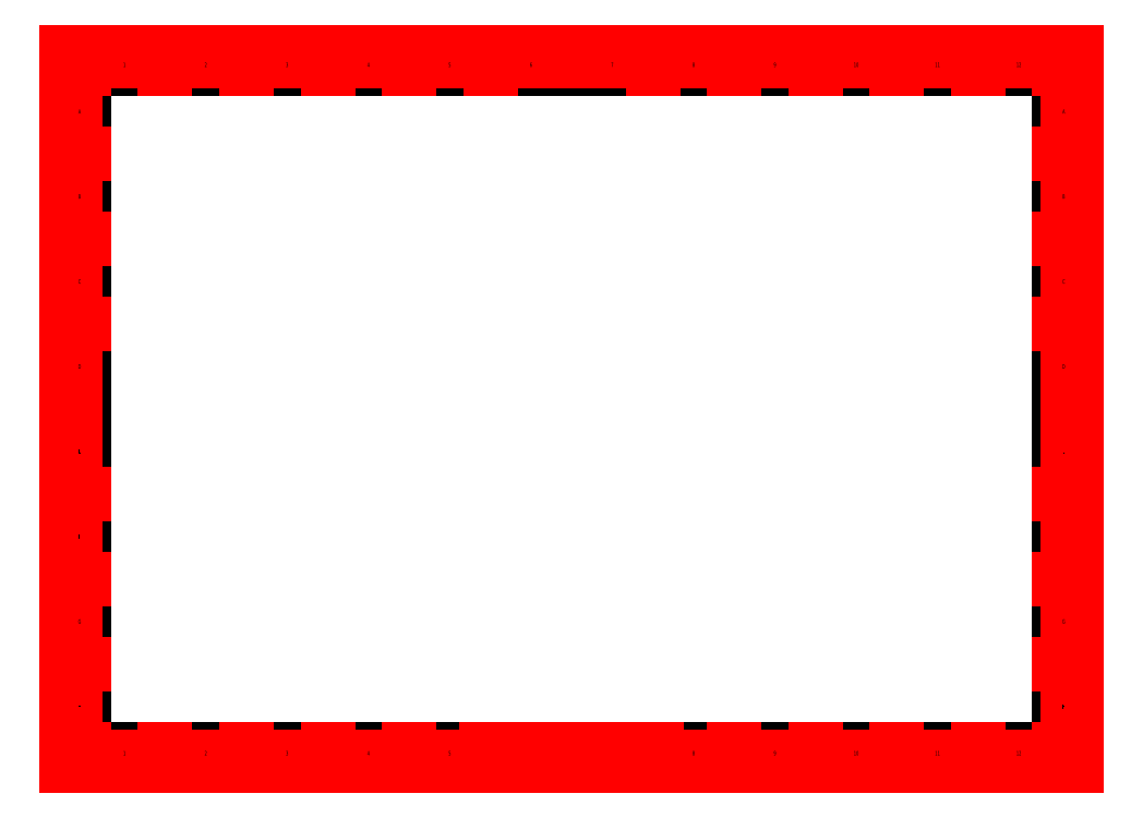
<metadata>
{"format":"dxf","ext":"dxf","renderer":"ezdxf+matplotlib","layout":"modelspace","background":"white","min_lineweight":24,"dpi":150}
</metadata>
<code>
0
SECTION
2
ENTITIES
0
LINE
8
Cartiglio
10
-574
20
400
30
0
11
0
21
400
31
0
0
LINE
8
Cartiglio
10
0
20
400
30
0
11
0
21
0
31
0
0
LINE
8
Cartiglio
10
0
20
0
30
0
11
-574
21
0
31
0
0
LINE
8
Cartiglio
10
-574
20
0
30
0
11
-574
21
400
31
0
0
LINE
8
Cartiglio
10
-287
20
400
30
0
11
-287
21
410
31
0
0
LINE
8
Cartiglio
10
-574
20
200
30
0
11
-584
21
200
31
0
0
LINE
8
Cartiglio
10
-287
20
0
30
0
11
-287
21
-10
31
0
0
LINE
8
Cartiglio
10
0
20
200
30
0
11
10
21
200
31
0
0
LINE
8
Cartiglio
10
-584
20
410
30
0
11
10
21
410
31
0
0
LINE
8
Cartiglio
10
-584
20
-10
30
0
11
-584
21
410
31
0
0
LINE
8
Cartiglio
10
-579
20
-5
30
0
11
-579
21
405
31
0
0
LINE
8
Cartiglio
10
-579
20
405
30
0
11
5
21
405
31
0
0
LINE
8
Cartiglio
10
-574
20
250
30
0
11
-579
21
250
31
0
0
LINE
8
Cartiglio
10
-574
20
300
30
0
11
-579
21
300
31
0
0
LINE
8
Cartiglio
10
-574
20
350
30
0
11
-579
21
350
31
0
0
LINE
8
Cartiglio
10
-574
20
400
30
0
11
-579
21
400
31
0
0
LINE
8
Cartiglio
10
-574
20
400
30
0
11
-574
21
405
31
0
0
LINE
8
Cartiglio
10
-526.2
20
400
30
0
11
-526.2
21
405
31
0
0
LINE
8
Cartiglio
10
-478.3
20
400
30
0
11
-478.3
21
405
31
0
0
LINE
8
Cartiglio
10
-430.5
20
400
30
0
11
-430.5
21
405
31
0
0
LINE
8
Cartiglio
10
-382.7
20
400
30
0
11
-382.7
21
405
31
0
0
LINE
8
Cartiglio
10
-334.8
20
400
30
0
11
-334.8
21
405
31
0
0
LINE
8
Cartiglio
10
5
20
-5
30
0
11
-579
21
-5
31
0
0
LINE
8
Cartiglio
10
5
20
405
30
0
11
5
21
-5
31
0
0
LINE
8
Cartiglio
10
10
20
410
30
0
11
10
21
-10
31
0
0
LINE
8
Cartiglio
10
10
20
-10
30
0
11
-584
21
-10
31
0
0
LINE
8
Cartiglio
10
-337
20
1.84e-14
30
0
11
-337
21
-5
31
0
0
LINE
8
Cartiglio
10
-327
20
1.47e-14
30
0
11
-327
21
-5
31
0
0
LINE
8
Cartiglio
10
-317
20
1.1e-14
30
0
11
-317
21
-5
31
0
0
LINE
8
Cartiglio
10
-307
20
7.3e-15
30
0
11
-307
21
-5
31
0
0
LINE
8
Cartiglio
10
-297
20
3.7e-15
30
0
11
-297
21
-5
31
0
0
LINE
8
Cartiglio
10
-5.68e-14
20
250
30
0
11
5
21
250
31
0
0
LINE
8
Cartiglio
10
0
20
300
30
0
11
5
21
300
31
0
0
LINE
8
Cartiglio
10
0
20
350
30
0
11
5
21
350
31
0
0
LINE
8
Cartiglio
10
0
20
400
30
0
11
5
21
400
31
0
0
LINE
8
Cartiglio
10
0
20
400
30
0
11
0
21
405
31
0
0
LINE
8
Cartiglio
10
-47.83
20
400
30
0
11
-47.83
21
405
31
0
0
LINE
8
Cartiglio
10
-95.67
20
400
30
0
11
-95.67
21
405
31
0
0
LINE
8
Cartiglio
10
-143.5
20
400
30
0
11
-143.5
21
405
31
0
0
LINE
8
Cartiglio
10
-191.3
20
400
30
0
11
-191.3
21
405
31
0
0
LINE
8
Cartiglio
10
-239.2
20
400
30
0
11
-239.2
21
405
31
0
0
LINE
8
Cartiglio
10
-237
20
-1.22e-14
30
0
11
-237
21
-5
31
0
0
LINE
8
Cartiglio
10
-247
20
-9.8e-15
30
0
11
-247
21
-5
31
0
0
LINE
8
Cartiglio
10
-257
20
-7.3e-15
30
0
11
-257
21
-5
31
0
0
LINE
8
Cartiglio
10
-267
20
-4.9e-15
30
0
11
-267
21
-5
31
0
0
LINE
8
Cartiglio
10
-277
20
-2.4e-15
30
0
11
-277
21
-5
31
0
0
LINE
8
Cartiglio
10
-574
20
150
30
0
11
-579
21
150
31
0
0
LINE
8
Cartiglio
10
-574
20
100
30
0
11
-579
21
100
31
0
0
LINE
8
Cartiglio
10
-574
20
50
30
0
11
-579
21
50
31
0
0
LINE
8
Cartiglio
10
-574
20
4.547e-13
30
0
11
-579
21
5.68e-14
31
0
0
LINE
8
Cartiglio
10
-574
20
4.547e-13
30
0
11
-574
21
-5
31
0
0
LINE
8
Cartiglio
10
-526.2
20
2.84e-14
30
0
11
-526.2
21
-5
31
0
0
LINE
8
Cartiglio
10
-478.3
20
2.274e-13
30
0
11
-478.3
21
-5
31
0
0
LINE
8
Cartiglio
10
-430.5
20
5.684e-13
30
0
11
-430.5
21
-5
31
0
0
LINE
8
Cartiglio
10
-382.7
20
8.53e-14
30
0
11
-382.7
21
-5
31
0
0
LINE
8
Cartiglio
10
-5.68e-14
20
150
30
0
11
5
21
150
31
0
0
LINE
8
Cartiglio
10
-1.42e-14
20
100
30
0
11
5
21
100
31
0
0
LINE
8
Cartiglio
10
-8.17e-14
20
50
30
0
11
5
21
50
31
0
0
LINE
8
Cartiglio
10
2.49e-14
20
1.705e-13
30
0
11
5
21
2.84e-14
31
0
0
LINE
8
Cartiglio
10
2.49e-14
20
1.705e-13
30
0
11
-3.38e-14
21
-5
31
0
0
LINE
8
Cartiglio
10
-47.83
20
1.421e-13
30
0
11
-47.83
21
-5
31
0
0
LINE
8
Cartiglio
10
-95.67
20
8.53e-14
30
0
11
-95.67
21
-5
31
0
0
LINE
8
Cartiglio
10
-143.5
20
1.137e-13
30
0
11
-143.5
21
-5
31
0
0
LINE
8
Cartiglio
10
-191.3
20
1.421e-13
30
0
11
-191.3
21
-5
31
0
0
MTEXT
8
Cartiglio
10
-550.1
20
402.5
30
0
40
2.5
41
100
71
5
72
0
1
1
7
standard
50
0
73
1
44
1
0
MTEXT
8
Cartiglio
10
-576.5
20
375
30
0
40
2.5
41
100
71
5
72
0
1
A
7
standard
50
0
73
1
44
1
0
MTEXT
8
Cartiglio
10
-502.3
20
402.5
30
0
40
2.5
41
100
71
5
72
0
1
2
7
standard
50
0
73
1
44
1
0
MTEXT
8
Cartiglio
10
-454.4
20
402.5
30
0
40
2.5
41
100
71
5
72
0
1
3
7
standard
50
0
73
1
44
1
0
MTEXT
8
Cartiglio
10
-406.6
20
402.5
30
0
40
2.5
41
100
71
5
72
0
1
4
7
standard
50
0
73
1
44
1
0
MTEXT
8
Cartiglio
10
-358.8
20
402.5
30
0
40
2.5
41
100
71
5
72
0
1
5
7
standard
50
0
73
1
44
1
0
MTEXT
8
Cartiglio
10
-310.9
20
402.5
30
0
40
2.5
41
100
71
5
72
0
1
6
7
standard
50
0
73
1
44
1
0
MTEXT
8
Cartiglio
10
-263.1
20
402.5
30
0
40
2.5
41
100
71
5
72
0
1
7
7
standard
50
0
73
1
44
1
0
MTEXT
8
Cartiglio
10
-215.3
20
402.5
30
0
40
2.5
41
100
71
5
72
0
1
8
7
standard
50
0
73
1
44
1
0
MTEXT
8
Cartiglio
10
-167.4
20
402.5
30
0
40
2.5
41
100
71
5
72
0
1
9
7
standard
50
0
73
1
44
1
0
MTEXT
8
Cartiglio
10
-119.6
20
402.5
30
0
40
2.5
41
100
71
5
72
0
1
10
7
standard
50
0
73
1
44
1
0
MTEXT
8
Cartiglio
10
-71.75
20
402.5
30
0
40
2.5
41
100
71
5
72
0
1
11
7
standard
50
0
73
1
44
1
0
MTEXT
8
Cartiglio
10
-23.92
20
402.5
30
0
40
2.5
41
100
71
5
72
0
1
12
7
standard
50
0
73
1
44
1
0
MTEXT
8
Cartiglio
10
-576.5
20
325
30
0
40
2.5
41
100
71
5
72
0
1
B
7
standard
50
0
73
1
44
1
0
MTEXT
8
Cartiglio
10
-576.5
20
275
30
0
40
2.5
41
100
71
5
72
0
1
C
7
standard
50
0
73
1
44
1
0
MTEXT
8
Cartiglio
10
-576.5
20
225
30
0
40
2.5
41
100
71
5
72
0
1
D
7
standard
50
0
73
1
44
1
0
MTEXT
8
Cartiglio
10
-576.5
20
175
30
0
40
2.5
41
100
71
5
72
0
1
E
7
standard
50
0
73
1
44
1
0
MTEXT
8
Cartiglio
10
-576.5
20
125
30
0
40
2.5
41
100
71
5
72
0
1
F
7
standard
50
0
73
1
44
1
0
MTEXT
8
Cartiglio
10
-576.5
20
75
30
0
40
2.5
41
100
71
5
72
0
1
G
7
standard
50
0
73
1
44
1
0
MTEXT
8
Cartiglio
10
-576.5
20
25
30
0
40
2.5
41
100
71
5
72
0
1
H
7
standard
50
0
73
1
44
1
0
MTEXT
8
Cartiglio
10
-550.1
20
-2.5
30
0
40
2.5
41
100
71
5
72
0
1
1
7
standard
50
0
73
1
44
1
0
MTEXT
8
Cartiglio
10
-502.3
20
-2.5
30
0
40
2.5
41
100
71
5
72
0
1
2
7
standard
50
0
73
1
44
1
0
MTEXT
8
Cartiglio
10
-454.4
20
-2.5
30
0
40
2.5
41
100
71
5
72
0
1
3
7
standard
50
0
73
1
44
1
0
MTEXT
8
Cartiglio
10
-406.6
20
-2.5
30
0
40
2.5
41
100
71
5
72
0
1
4
7
standard
50
0
73
1
44
1
0
MTEXT
8
Cartiglio
10
-358.8
20
-2.5
30
0
40
2.5
41
100
71
5
72
0
1
5
7
standard
50
0
73
1
44
1
0
MTEXT
8
Cartiglio
10
-215.3
20
-2.5
30
0
40
2.5
41
100
71
5
72
0
1
8
7
standard
50
0
73
1
44
1
0
MTEXT
8
Cartiglio
10
-167.4
20
-2.5
30
0
40
2.5
41
100
71
5
72
0
1
9
7
standard
50
0
73
1
44
1
0
MTEXT
8
Cartiglio
10
-119.6
20
-2.5
30
0
40
2.5
41
100
71
5
72
0
1
10
7
standard
50
0
73
1
44
1
0
MTEXT
8
Cartiglio
10
-71.75
20
-2.5
30
0
40
2.5
41
100
71
5
72
0
1
11
7
standard
50
0
73
1
44
1
0
MTEXT
8
Cartiglio
10
-23.92
20
-2.5
30
0
40
2.5
41
100
71
5
72
0
1
12
7
standard
50
0
73
1
44
1
0
MTEXT
8
Cartiglio
10
2.5
20
375
30
0
40
2.5
41
100
71
5
72
0
1
A
7
standard
50
0
73
1
44
1
0
MTEXT
8
Cartiglio
10
2.5
20
325
30
0
40
2.5
41
100
71
5
72
0
1
B
7
standard
50
0
73
1
44
1
0
MTEXT
8
Cartiglio
10
2.5
20
275
30
0
40
2.5
41
100
71
5
72
0
1
C
7
standard
50
0
73
1
44
1
0
MTEXT
8
Cartiglio
10
2.5
20
225
30
0
40
2.5
41
100
71
5
72
0
1
D
7
standard
50
0
73
1
44
1
0
MTEXT
8
Cartiglio
10
2.5
20
175
30
0
40
2.5
41
100
71
5
72
0
1
E
7
standard
50
0
73
1
44
1
0
MTEXT
8
Cartiglio
10
2.5
20
125
30
0
40
2.5
41
100
71
5
72
0
1
F
7
standard
50
0
73
1
44
1
0
MTEXT
8
Cartiglio
10
2.5
20
75
30
0
40
2.5
41
100
71
5
72
0
1
G
7
standard
50
0
73
1
44
1
0
MTEXT
8
Cartiglio
10
2.5
20
25
30
0
40
2.5
41
100
71
5
72
0
1
H
7
standard
50
0
73
1
44
1
0
ENDSEC
0
EOF

</code>
